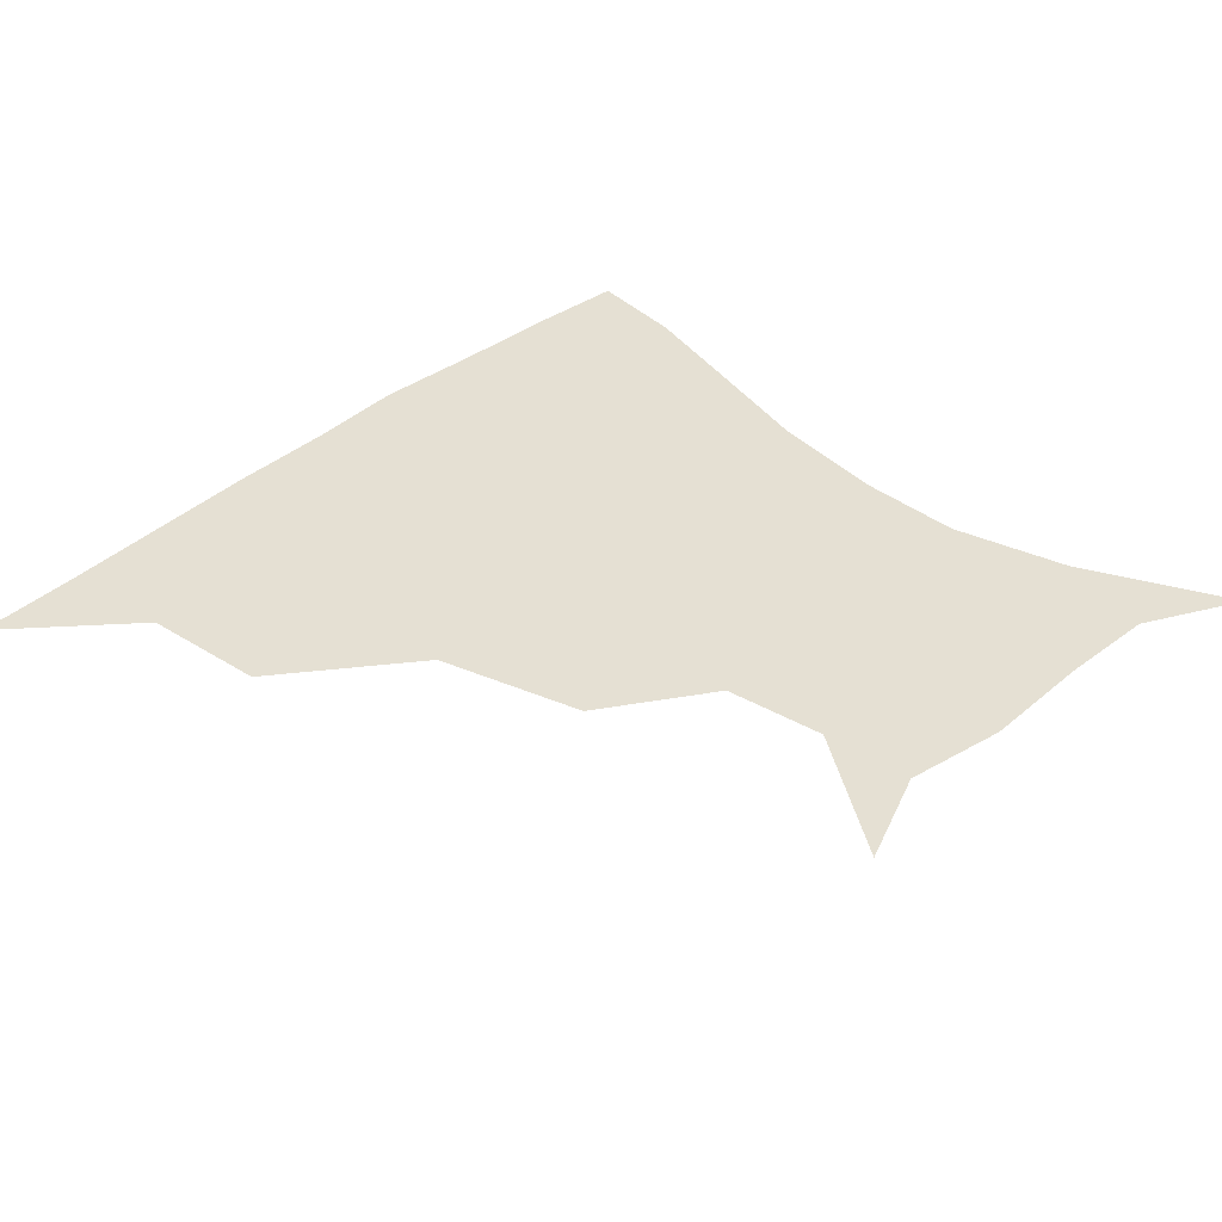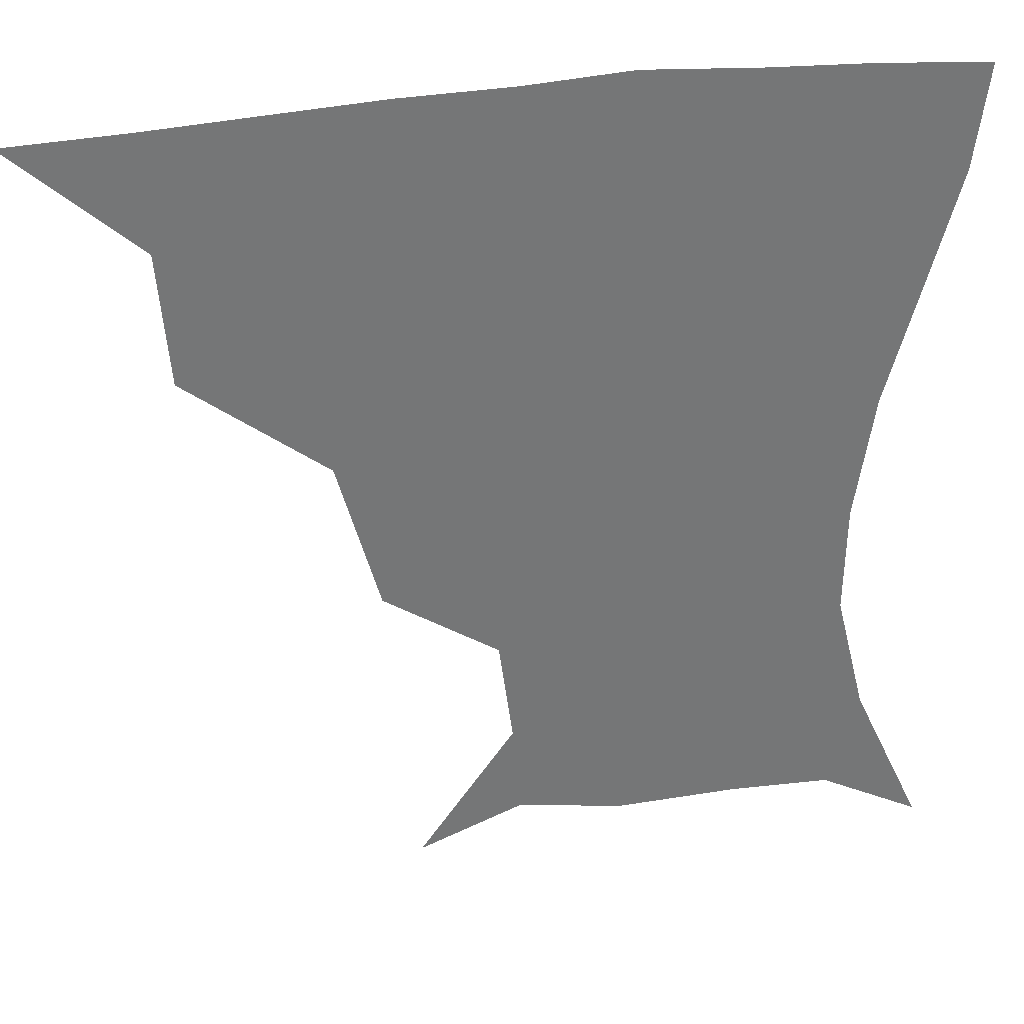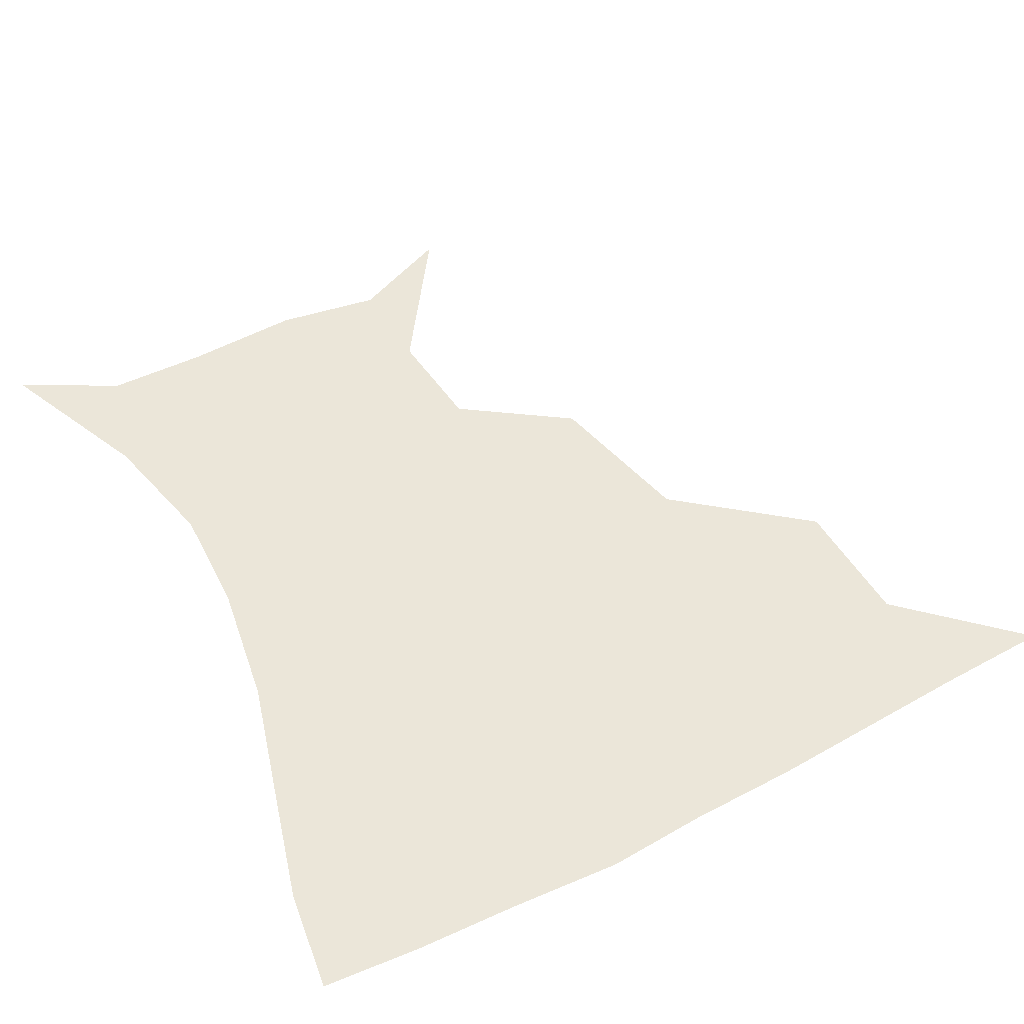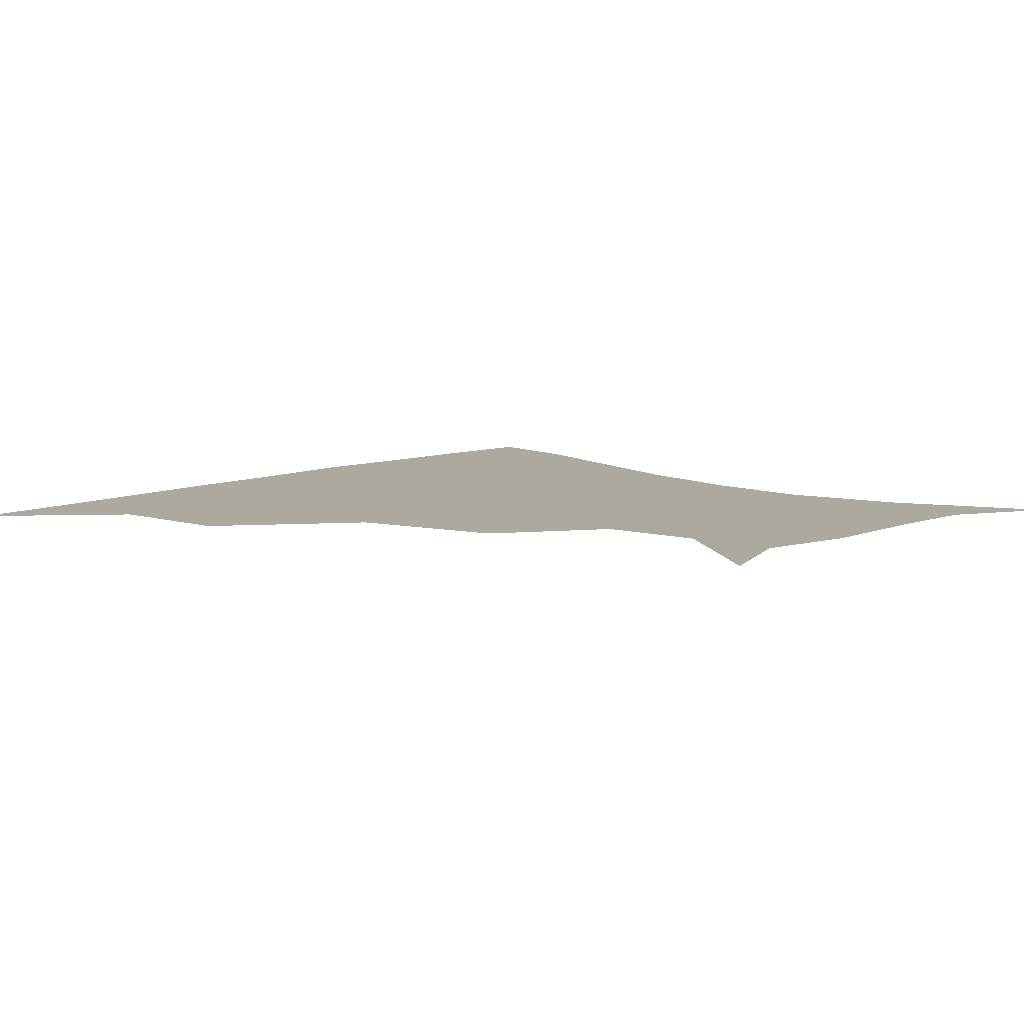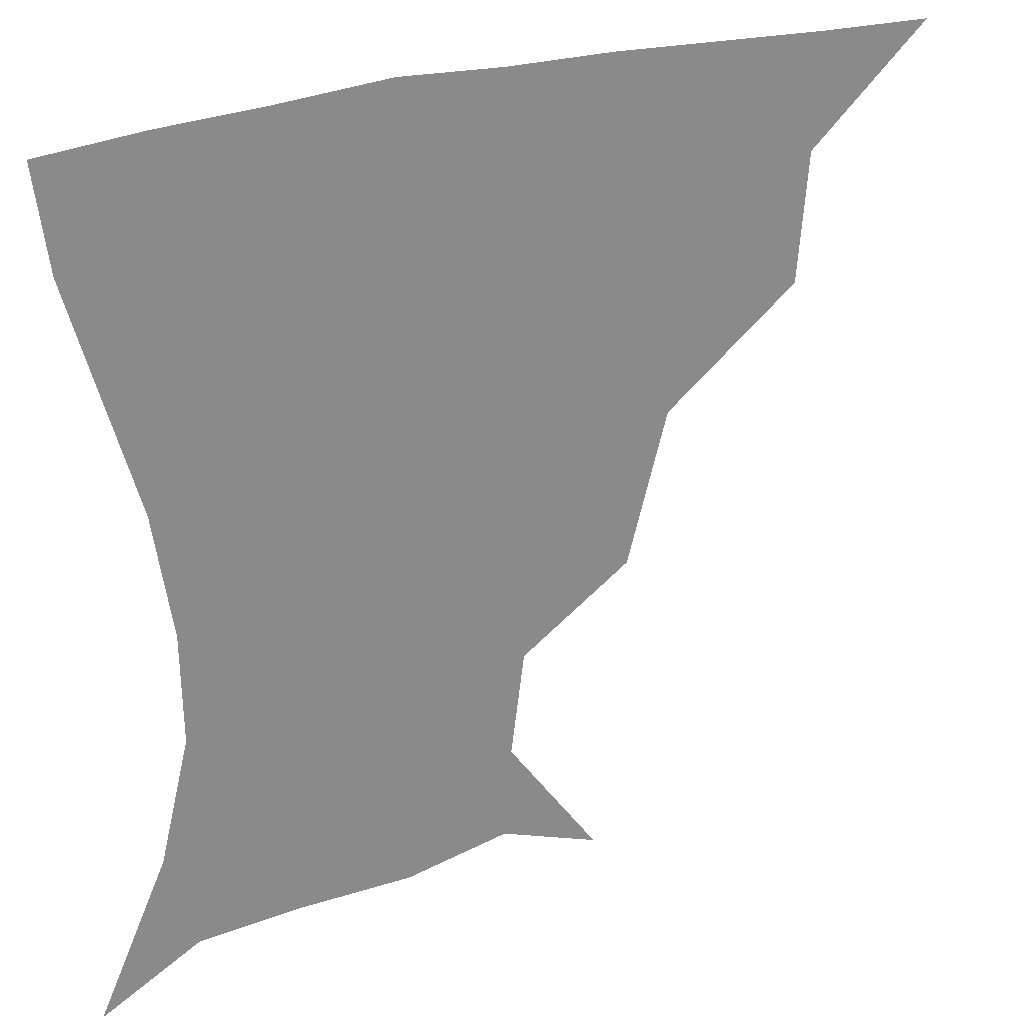
<metadata>
{"format":"obj","ext":"obj","renderer":"f3d","projection":"perspective","resolution":1024,"background":"white","views":[{"elev":38.2,"azim":-46.6,"up":"+Z"},{"elev":33.7,"azim":-11.9,"up":"+Y"},{"elev":56.7,"azim":152.1,"up":"+Z"},{"elev":9.0,"azim":-46.6,"up":"+Z"},{"elev":27.0,"azim":153.0,"up":"+Y"}]}
</metadata>
<code>
v 451.1 359.5 0
v 487.2 293.4 0
v 484.3 329.1 0
v 482.4 360.4 0
v 535.8 222.3 0
v 524.6 263.9 0
v 517.8 300.6 0
v 515 331.9 0
v 512.6 361.8 0
v 544.6 136 0
v 570.4 172.6 0
v 566.6 201.5 0
v 555.6 241.1 0
v 549.8 276.1 0
v 547 306 0
v 544.5 333.7 0
v 542.2 363.2 0
v 572.5 146.7 0
v 588.3 179.8 0
v 583.2 213.7 0
v 578.5 250.1 0
v 576 280 0
v 575 307.8 0
v 574.9 334.7 0
v 572 363.5 0
v 601.4 141.4 0
v 607.1 182.9 0
v 603 218.5 0
v 601.4 252.7 0
v 602 282.4 0
v 602.7 309 0
v 602.9 335.1 0
v 600.4 365 0
v 634.1 141.8 0
v 625.7 186.6 0
v 623.1 219.6 0
v 624 250.5 0
v 626.7 280.4 0
v 629.2 308.4 0
v 631 335.2 0
v 631.5 362.8 0
v 661.8 140.5 0
v 645.6 183.2 0
v 642.3 214.1 0
v 644.2 244.2 0
v 648.9 277.4 0
v 654.6 307.2 0
v 659 333.9 0
v 660.6 361.4 0
v 689.4 125.6 0
v 670.1 168.2 0
v 661.8 202.1 0
v 662.3 232.3 0
v 667.5 266.6 0
v 676.5 298.9 0
v 685.3 330.8 0
v 689 358.9 0
v 721 361 0
f 3 4 1
f 6 7 2
f 2 7 3
f 7 8 3
f 3 8 4
f 8 9 4
f 12 13 5
f 5 13 6
f 13 14 6
f 6 14 7
f 14 15 7
f 7 15 8
f 15 16 8
f 8 16 9
f 16 17 9
f 10 18 11
f 18 19 11
f 11 19 12
f 19 20 12
f 12 20 13
f 20 21 13
f 13 21 14
f 21 22 14
f 14 22 15
f 22 23 15
f 15 23 16
f 23 24 16
f 16 24 17
f 24 25 17
f 18 26 19
f 26 27 19
f 19 27 20
f 27 28 20
f 20 28 21
f 28 29 21
f 21 29 22
f 29 30 22
f 22 30 23
f 30 31 23
f 23 31 24
f 31 32 24
f 24 32 25
f 32 33 25
f 26 34 27
f 34 35 27
f 27 35 28
f 35 36 28
f 28 36 29
f 36 37 29
f 29 37 30
f 37 38 30
f 30 38 31
f 38 39 31
f 31 39 32
f 39 40 32
f 32 40 33
f 40 41 33
f 34 42 35
f 42 43 35
f 35 43 36
f 43 44 36
f 36 44 37
f 44 45 37
f 37 45 38
f 45 46 38
f 38 46 39
f 46 47 39
f 39 47 40
f 47 48 40
f 40 48 41
f 48 49 41
f 42 50 43
f 50 51 43
f 43 51 44
f 51 52 44
f 44 52 45
f 52 53 45
f 45 53 46
f 53 54 46
f 46 54 47
f 54 55 47
f 47 55 48
f 55 56 48
f 48 56 49
f 56 57 49

</code>
